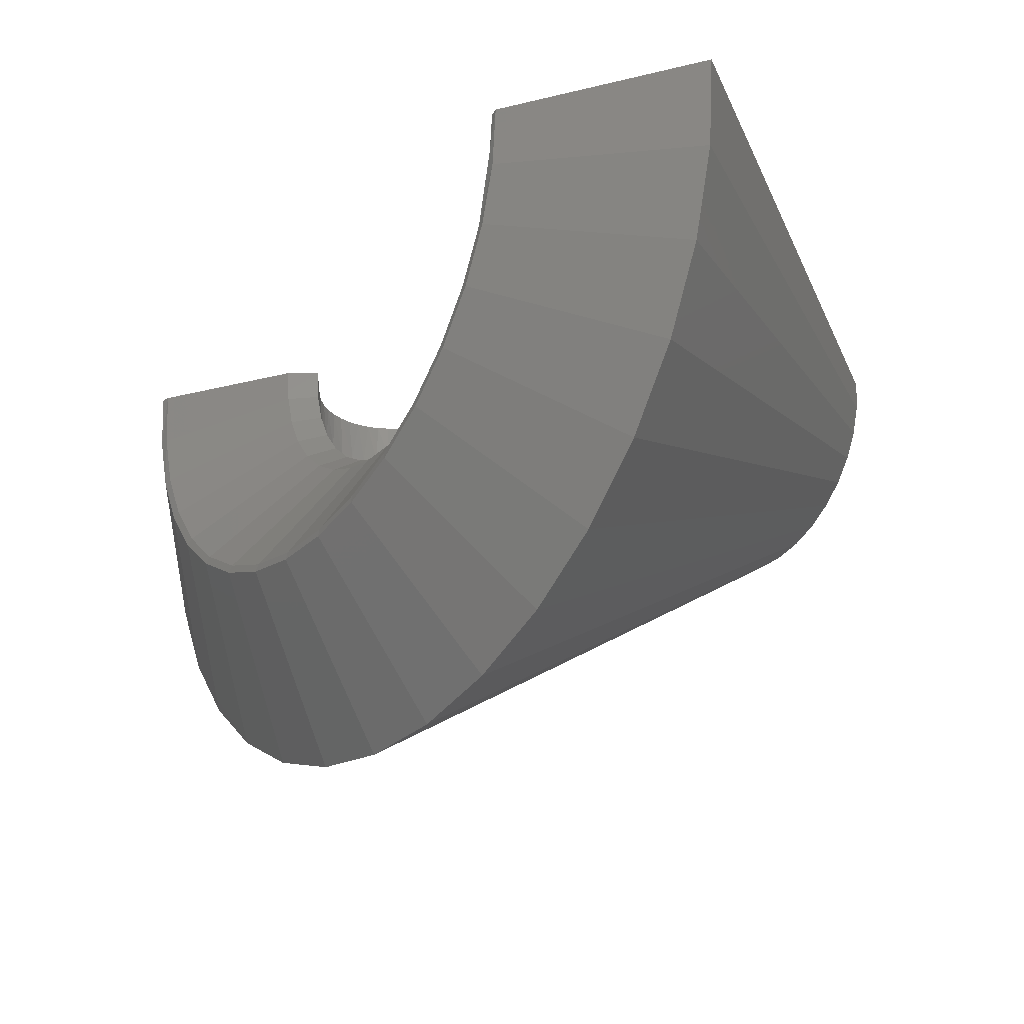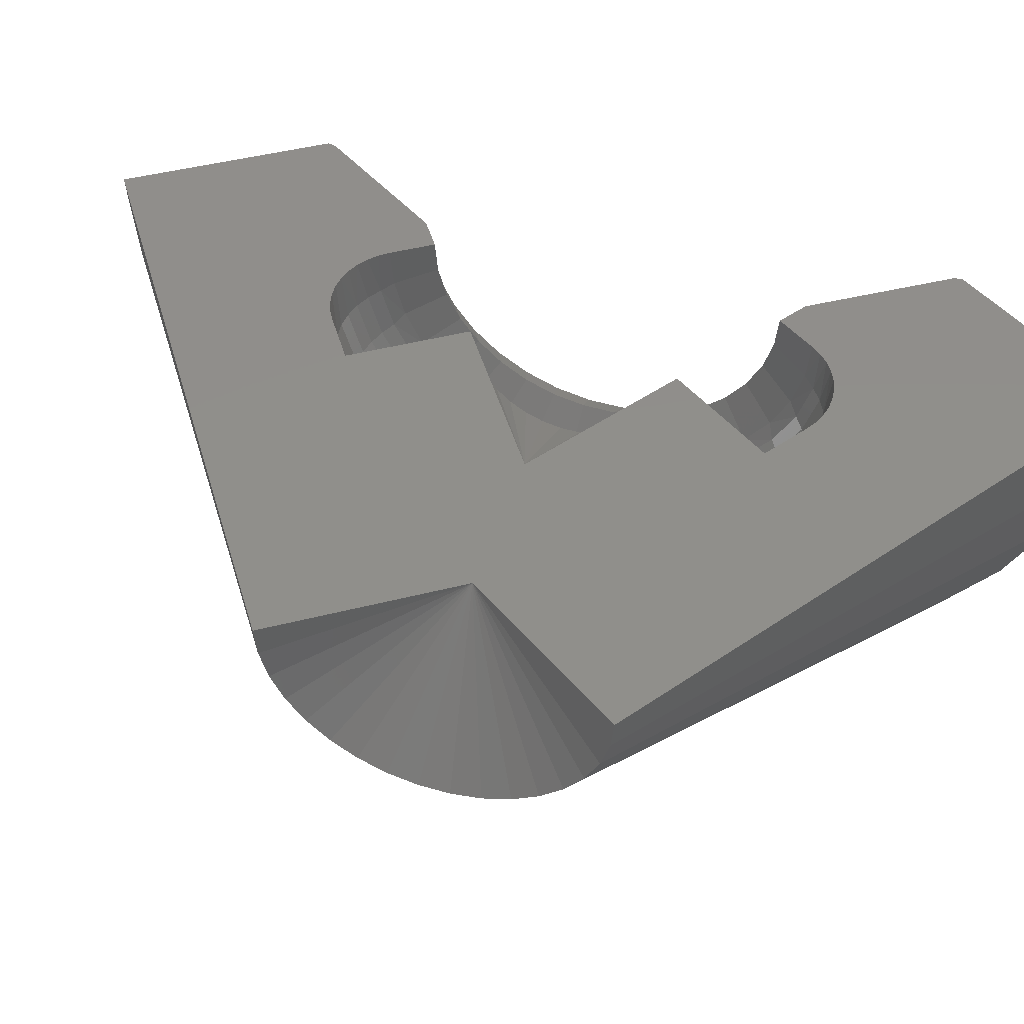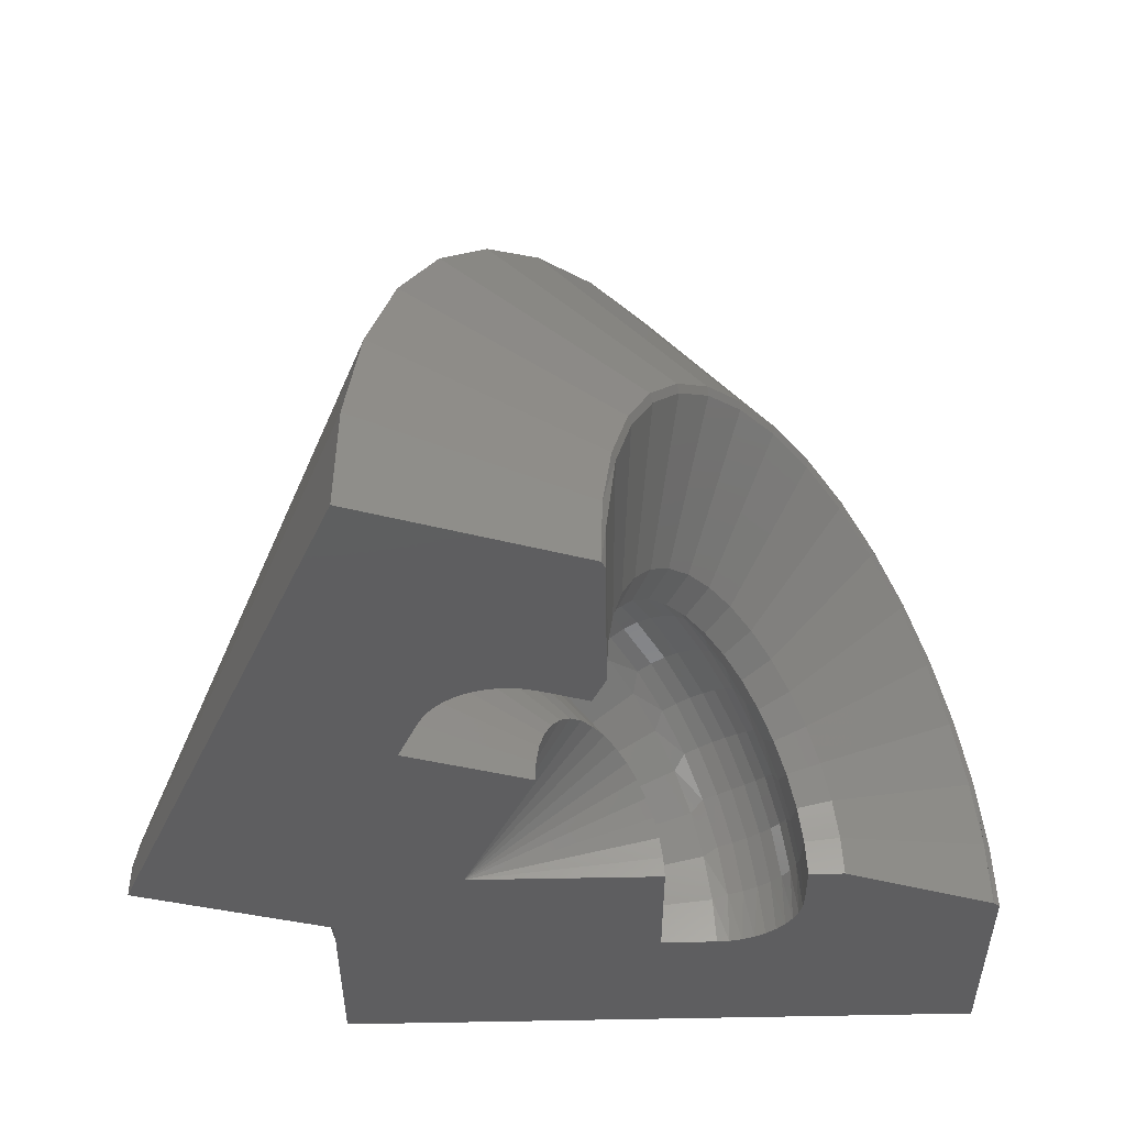
<metadata>
{"format":"stl","ext":"stl","renderer":"f3d","projection":"perspective","resolution":1024,"background":"white","views":[{"elev":-28.0,"azim":-1.4,"up":"+Y"},{"elev":47.7,"azim":142.3,"up":"+Y"},{"elev":53.3,"azim":178.9,"up":"+Z"}]}
</metadata>
<code>
# stl→obj: 305 verts, 606 faces
v 0.007132 0 0.2677
v 0.2222 0 0.2685
v -1.18e-17 0 0.2605
v 0.2257 0 0.2542
v 0 0 0
v 0.2314 0 0.2405
v 0.2391 0 0.2279
v 0.2487 0 0.2167
v 0.2601 0 0.2071
v 0.2727 0 0.1995
v 0.2864 0 0.1939
v 0.3008 0 0.1905
v 0.3148 0 0.1895
v 0.3789 0 0.1895
v 0.75 0 0.2368
v 0.75 0 -4.592e-17
v 0.3789 0 0.3395
v 0.6 0 0.3395
v 0.2211 0 0.2832
v 0.1805 0 0.3395
v 0.2211 0 0.3395
v 0.4562 0.004977 0.9273
v 0.5293 0.00335 0.7173
v 0.4521 0.004855 0.9181
v 0.5439 0.003471 0.7193
v 0.699 0.007626 1.022
v 0.9707 0.002408 0.3226
v 0.6597 0.003063 0.5998
v 0.6365 0.003509 0.6596
v 0.6304 0.003596 0.6723
v 0.6221 0.003662 0.6845
v 0.6119 0.003701 0.6953
v 0.6002 0.003711 0.7043
v 0.5872 0.003692 0.7113
v 0.5732 0.003645 0.7162
v 0.5587 0.003571 0.7189
v 0.5199 0.001538 0.5455
v 0.4627 0.002636 0.6927
v 0.448 0.002918 0.7305
v 0.5151 0.003208 0.713
v 0.03443 -0.2134 0.3108
v 0.05998 -0.273 0.3482
v 0.04072 -0.2082 0.3167
v 0.01552 -0.1465 0.2832
v 0.02227 -0.1429 0.2898
v 0.01095 -0.07269 0.2732
v 0.0913 -0.3233 0.394
v 0.1273 -0.3624 0.4466
v 0.0962 -0.3153 0.3978
v 0.06564 -0.2663 0.3532
v 0.1668 -0.3891 0.5043
v 0.2084 -0.4025 0.5651
v 0.1698 -0.3796 0.5055
v 0.1313 -0.3535 0.4492
v 0.2506 -0.402 0.6268
v 0.2921 -0.3877 0.6875
v 0.2516 -0.3921 0.625
v 0.2104 -0.3926 0.5647
v 0.3314 -0.3602 0.7449
v 0.3672 -0.3202 0.7971
v 0.3304 -0.3513 0.7401
v 0.2921 -0.3782 0.6841
v 0.3981 -0.2693 0.8424
v 0.4233 -0.2092 0.8791
v 0.3955 -0.2627 0.8353
v 0.3653 -0.3124 0.7911
v 0.4417 -0.1418 0.9061
v 0.4528 -0.06962 0.9223
v 0.438 -0.1383 0.8974
v 0.42 -0.204 0.8711
v 0.003914 -0.07452 0.2662
v 0.4488 -0.06791 0.9132
v 0.2393 -0.113 0.3661
v 0.2157 -0.1601 0.3909
v 0.2528 -0.1446 0.3859
v 0.234 -0.1895 0.4177
v 0.2694 -0.1712 0.4102
v 0.2552 -0.2125 0.4486
v 0.2885 -0.192 0.438
v 0.2007 -0.1251 0.369
v 0.2293 -0.07759 0.3515
v 0.1896 -0.08589 0.3528
v 0.2231 -0.03947 0.3425
v 0.1828 -0.0437 0.3428
v 0.4287 -0.1227 0.7022
v 0.4319 -0.1427 0.6477
v 0.414 -0.1579 0.6807
v 0.4155 -0.1696 0.6237
v 0.3958 -0.1878 0.6541
v 0.3966 -0.1908 0.5961
v 0.3748 -0.2112 0.6235
v 0.4453 -0.1108 0.6672
v 0.4395 -0.08316 0.718
v 0.455 -0.07513 0.6814
v 0.446 -0.04082 0.7275
v 0.4609 -0.03688 0.69
v 0.3538 -0.2129 0.5335
v 0.3518 -0.2274 0.5898
v 0.3758 -0.2054 0.5656
v 0.3275 -0.2357 0.5543
v 0.3314 -0.2132 0.5008
v 0.3027 -0.236 0.5181
v 0.3094 -0.2061 0.4686
v 0.2783 -0.2282 0.4824
v 0.4577 -0.2064 0.6291
v 0.4094 -0.2499 0.5585
v 0.3554 -0.2594 0.4796
v 0.3031 -0.2336 0.4032
v 0.4939 -0.1348 0.682
v 0.5058 -0.09143 0.6994
v 0.513 -0.04488 0.7098
v 0.2311 -0.09442 0.2978
v 0.2432 -0.1376 0.3157
v 0.2236 -0.04804 0.2869
v 0.4777 -0.1736 0.6583
v 0.4347 -0.2322 0.5955
v 0.3826 -0.2591 0.5194
v 0.3286 -0.2508 0.4404
v 0.2597 -0.176 0.3397
v 0.2799 -0.2084 0.3692
v 0.4001 -0.1313 0.2204
v 0.3571 -0.1925 0.2513
v 0.4159 -0.168 0.2434
v 0.3792 -0.2279 0.2836
v 0.4351 -0.1989 0.2716
v 0.4046 -0.2555 0.3207
v 0.4573 -0.223 0.304
v 0.3391 -0.1505 0.225
v 0.3885 -0.09015 0.2034
v 0.3257 -0.1033 0.2055
v 0.3814 -0.04586 0.193
v 0.3176 -0.05254 0.1935
v 0.6133 -0.1475 0.6257
v 0.624 -0.1658 0.5476
v 0.5955 -0.1899 0.5998
v 0.6049 -0.1971 0.5197
v 0.5737 -0.2258 0.5679
v 0.5829 -0.2217 0.4876
v 0.5485 -0.254 0.531
v 0.6394 -0.1287 0.5702
v 0.6263 -0.1 0.6447
v 0.6508 -0.08729 0.5868
v 0.6341 -0.04909 0.6561
v 0.6576 -0.04285 0.5968
v 0.5332 -0.2474 0.4149
v 0.5208 -0.2734 0.4905
v 0.5587 -0.2386 0.4522
v 0.4915 -0.2834 0.4478
v 0.5072 -0.2477 0.3769
v 0.4617 -0.2838 0.4042
v 0.4816 -0.2395 0.3395
v 0.4324 -0.2744 0.3614
v 0.2997 -0.05752 0.196
v 0.2259 -0.05376 0.2693
v 0.3092 -0.1128 0.2099
v 0.2347 -0.1054 0.2823
v 0.3247 -0.1637 0.2324
v 0.2492 -0.153 0.3034
v 0.3454 -0.2083 0.2628
v 0.2686 -0.1947 0.3318
v 0.3707 -0.2448 0.2998
v 0.2922 -0.2288 0.3663
v 0.3996 -0.2718 0.3419
v 0.3192 -0.2541 0.4057
v 0.4309 -0.2883 0.3877
v 0.3484 -0.2695 0.4485
v 0.4634 -0.2937 0.4351
v 0.3788 -0.2745 0.4929
v 0.4958 -0.2876 0.4826
v 0.4091 -0.2688 0.5372
v 0.527 -0.2705 0.5281
v 0.4383 -0.2528 0.5798
v 0.5557 -0.2428 0.57
v 0.4651 -0.2269 0.6189
v 0.5807 -0.2057 0.6066
v 0.4885 -0.1923 0.6531
v 0.6012 -0.1607 0.6365
v 0.5076 -0.1502 0.6811
v 0.6162 -0.1095 0.6586
v 0.5217 -0.1023 0.7017
v 0.6254 -0.05396 0.6719
v 0.5302 -0.05044 0.7141
v 0.5484 -0.05255 0.7154
v 0.5666 -0.05411 0.7131
v 0.614 -0.05498 0.6863
v 0.6 -0.05535 0.6982
v 0.2313 -0.05601 0.2519
v 0.2401 -0.05767 0.2358
v 0.2822 -0.0586 0.2014
v 0.266 -0.05899 0.2101
v 0.584 -0.05505 0.7073
v 0.2518 -0.05868 0.2217
v 0.2919 -0.1149 0.2156
v 0.2758 -0.1157 0.2243
v 0.2615 -0.1151 0.2359
v 0.2496 -0.1131 0.2498
v 0.2406 -0.1098 0.2655
v 0.3076 -0.1668 0.2385
v 0.2916 -0.1679 0.2475
v 0.2772 -0.167 0.2589
v 0.2651 -0.1642 0.2724
v 0.2556 -0.1594 0.2874
v 0.3288 -0.2122 0.2695
v 0.3129 -0.2136 0.2786
v 0.2984 -0.2125 0.2899
v 0.2859 -0.2089 0.3029
v 0.2758 -0.2028 0.317
v 0.3546 -0.2494 0.3071
v 0.3389 -0.2511 0.3166
v 0.3242 -0.2498 0.3276
v 0.3113 -0.2455 0.3399
v 0.3005 -0.2384 0.353
v 0.3839 -0.277 0.3501
v 0.3684 -0.2788 0.3598
v 0.3537 -0.2773 0.3706
v 0.3402 -0.2726 0.3822
v 0.3286 -0.2647 0.3941
v 0.4158 -0.2938 0.3967
v 0.4005 -0.2957 0.4067
v 0.3856 -0.2942 0.4173
v 0.3716 -0.2891 0.428
v 0.359 -0.2808 0.4386
v 0.4489 -0.2992 0.4451
v 0.4339 -0.3012 0.4554
v 0.4187 -0.2996 0.4657
v 0.4042 -0.2945 0.4757
v 0.3907 -0.286 0.4848
v 0.482 -0.2931 0.4934
v 0.4671 -0.295 0.5041
v 0.4519 -0.2934 0.5141
v 0.4367 -0.2884 0.5232
v 0.4223 -0.2801 0.531
v 0.5137 -0.2755 0.5398
v 0.4991 -0.2774 0.5508
v 0.4836 -0.2759 0.5606
v 0.468 -0.2712 0.5689
v 0.4526 -0.2634 0.5754
v 0.5429 -0.2474 0.5825
v 0.5285 -0.249 0.5937
v 0.5129 -0.2477 0.6033
v 0.4967 -0.2435 0.6109
v 0.4805 -0.2364 0.6162
v 0.5685 -0.2096 0.6198
v 0.5542 -0.211 0.6313
v 0.5384 -0.2099 0.6407
v 0.5218 -0.2063 0.6476
v 0.5049 -0.2003 0.6518
v 0.5893 -0.1637 0.6502
v 0.5752 -0.1648 0.6619
v 0.5593 -0.164 0.6712
v 0.5423 -0.1611 0.6776
v 0.5249 -0.1565 0.6809
v 0.6047 -0.1115 0.6727
v 0.5906 -0.1123 0.6846
v 0.5747 -0.1117 0.6937
v 0.5574 -0.1098 0.6997
v 0.5395 -0.1066 0.7024
v 0.005998 -0.1142 0.008766
v 0.02379 -0.2244 0.03476
v 0.05275 -0.327 0.0771
v 0.09191 -0.4183 0.1343
v 0.1399 -0.4953 0.2045
v 0.1951 -0.5553 0.2851
v 0.2556 -0.5962 0.3735
v 0.3193 -0.6167 0.4667
v 0.384 -0.616 0.5613
v 0.4476 -0.5941 0.6542
v 0.5078 -0.5519 0.7422
v 0.5626 -0.4907 0.8222
v 0.61 -0.4127 0.8916
v 0.6486 -0.3205 0.9479
v 0.6768 -0.2173 0.9892
v 0.6938 -0.1067 1.014
v 0.4924 -0.09895 0.5053
v 0.502 -0.08322 0.5193
v 0.4692 -0.1198 0.4714
v 0.4814 -0.1113 0.4891
v 0.4433 -0.1244 0.4336
v 0.4564 -0.1242 0.4527
v 0.4183 -0.112 0.397
v 0.4305 -0.1202 0.4148
v 0.3896 -0.06594 0.355
v 0.3837 -0.04526 0.3465
v 0.3802 -0.02303 0.3412
v 0.5097 -0.06463 0.5306
v 0.5154 -0.04382 0.539
v 0.5189 -0.02151 0.544
v 0.4072 -0.09988 0.3807
v 0.3975 -0.08436 0.3666
v 0.9691 -0.03369 0.3202
v 0.9637 -0.06863 0.3124
v 0.9548 -0.1012 0.2993
v 0.9426 -0.1303 0.2816
v 0.9277 -0.155 0.2597
v 0.9104 -0.1743 0.2344
v 0.8914 -0.1876 0.2066
v 0.8713 -0.1945 0.1773
v 0.8508 -0.1947 0.1474
v 0.8307 -0.1883 0.118
v 0.8116 -0.1754 0.09004
v 0.7942 -0.1564 0.06457
v 0.779 -0.1321 0.04242
v 0.7667 -0.1033 0.02435
v 0.7575 -0.07088 0.01098
v 0.7519 -0.03606 0.002768
f 1 2 3
f 2 4 3
f 5 3 4
f 5 4 6
f 5 6 7
f 5 7 8
f 5 8 9
f 5 9 10
f 5 10 11
f 5 11 12
f 5 12 13
f 5 13 14
f 5 14 15
f 5 15 16
f 14 17 15
f 15 17 18
f 2 1 19
f 19 1 20
f 19 20 21
f 22 23 24
f 22 25 23
f 26 27 15
f 26 15 28
f 26 28 29
f 26 29 30
f 26 30 31
f 26 31 32
f 26 32 33
f 26 33 34
f 26 34 35
f 26 35 36
f 26 36 25
f 26 25 22
f 28 15 37
f 37 15 18
f 38 39 40
f 40 39 24
f 40 24 23
f 41 42 43
f 43 44 41
f 45 44 43
f 46 44 45
f 47 48 49
f 49 42 47
f 50 42 49
f 43 42 50
f 51 52 53
f 53 48 51
f 54 48 53
f 49 48 54
f 55 56 57
f 57 52 55
f 58 52 57
f 53 52 58
f 59 60 61
f 61 56 59
f 62 56 61
f 57 56 62
f 63 64 65
f 65 60 63
f 66 60 65
f 61 60 66
f 67 68 69
f 69 64 67
f 70 64 69
f 65 64 70
f 1 3 71
f 1 71 44
f 1 44 46
f 22 24 72
f 22 72 69
f 22 69 68
f 73 74 75
f 75 74 76
f 75 76 77
f 77 76 78
f 77 78 79
f 74 73 80
f 80 73 81
f 80 81 82
f 82 81 83
f 82 83 84
f 84 83 21
f 84 21 20
f 85 86 87
f 87 86 88
f 87 88 89
f 89 88 90
f 89 90 91
f 86 85 92
f 92 85 93
f 92 93 94
f 94 93 95
f 94 95 96
f 96 95 39
f 96 39 38
f 97 98 99
f 99 98 91
f 99 91 90
f 98 97 100
f 100 97 101
f 100 101 102
f 102 101 103
f 102 103 104
f 104 103 79
f 104 79 78
f 89 66 87
f 98 62 91
f 102 58 100
f 78 54 104
f 85 70 93
f 93 70 69
f 93 69 95
f 95 69 72
f 95 72 39
f 39 72 24
f 43 80 45
f 45 80 82
f 45 82 46
f 46 82 84
f 46 84 1
f 1 84 20
f 70 85 65
f 65 85 87
f 65 87 66
f 66 89 61
f 61 89 91
f 61 91 62
f 62 98 57
f 57 98 100
f 57 100 58
f 58 102 53
f 53 102 104
f 53 104 54
f 54 78 49
f 49 78 76
f 49 76 50
f 80 43 74
f 74 43 50
f 74 50 76
f 86 105 88
f 90 106 99
f 97 107 101
f 103 108 79
f 94 109 92
f 109 94 110
f 110 94 96
f 110 96 111
f 111 96 38
f 111 38 40
f 112 73 113
f 73 112 81
f 81 112 114
f 81 114 83
f 83 114 19
f 83 19 21
f 105 86 115
f 115 86 92
f 115 92 109
f 106 90 116
f 116 90 88
f 116 88 105
f 107 97 117
f 117 97 99
f 117 99 106
f 108 103 118
f 118 103 101
f 118 101 107
f 119 77 120
f 120 77 79
f 120 79 108
f 77 119 75
f 75 119 113
f 75 113 73
f 121 122 123
f 123 122 124
f 123 124 125
f 125 124 126
f 125 126 127
f 122 121 128
f 128 121 129
f 128 129 130
f 130 129 131
f 130 131 132
f 132 131 14
f 132 14 13
f 133 134 135
f 135 134 136
f 135 136 137
f 137 136 138
f 137 138 139
f 134 133 140
f 140 133 141
f 140 141 142
f 142 141 143
f 142 143 144
f 144 143 29
f 144 29 28
f 145 146 147
f 147 146 139
f 147 139 138
f 146 145 148
f 148 145 149
f 148 149 150
f 150 149 151
f 150 151 152
f 152 151 127
f 152 127 126
f 132 153 130
f 114 112 154
f 2 114 154
f 130 155 128
f 112 113 156
f 154 112 156
f 128 157 122
f 113 119 158
f 156 113 158
f 122 159 124
f 119 120 160
f 158 119 160
f 124 161 126
f 120 108 162
f 160 120 162
f 126 163 152
f 108 118 164
f 162 108 164
f 152 165 150
f 118 107 166
f 164 118 166
f 150 167 148
f 107 117 168
f 166 107 168
f 148 169 146
f 117 106 170
f 168 117 170
f 146 171 139
f 106 116 172
f 170 106 172
f 139 173 137
f 116 105 174
f 172 116 174
f 137 175 135
f 105 115 176
f 174 105 176
f 135 177 133
f 115 109 178
f 176 115 178
f 133 179 141
f 109 110 180
f 178 109 180
f 181 30 143
f 141 181 143
f 180 110 182
f 182 23 25
f 25 183 182
f 183 25 36
f 36 184 183
f 35 184 36
f 32 185 186
f 185 32 31
f 31 181 185
f 30 181 31
f 143 30 29
f 114 2 19
f 4 2 154
f 187 4 154
f 6 4 187
f 188 6 187
f 188 7 6
f 189 10 190
f 11 10 189
f 153 11 189
f 153 12 11
f 132 12 153
f 12 132 13
f 110 111 182
f 182 111 40
f 182 40 23
f 32 186 33
f 33 186 191
f 33 191 34
f 34 191 184
f 34 184 35
f 10 9 190
f 190 9 8
f 190 8 192
f 192 8 7
f 192 7 188
f 130 153 155
f 155 153 189
f 155 189 193
f 193 189 190
f 193 190 194
f 194 190 192
f 194 192 195
f 195 192 188
f 195 188 196
f 196 188 187
f 196 187 197
f 197 187 154
f 197 154 156
f 128 155 157
f 157 155 193
f 157 193 198
f 198 193 194
f 198 194 199
f 199 194 195
f 199 195 200
f 200 195 196
f 200 196 201
f 201 196 197
f 201 197 202
f 202 197 156
f 202 156 158
f 122 157 159
f 159 157 198
f 159 198 203
f 203 198 199
f 203 199 204
f 204 199 200
f 204 200 205
f 205 200 201
f 205 201 206
f 206 201 202
f 206 202 207
f 207 202 158
f 207 158 160
f 124 159 161
f 161 159 203
f 161 203 208
f 208 203 204
f 208 204 209
f 209 204 205
f 209 205 210
f 210 205 206
f 210 206 211
f 211 206 207
f 211 207 212
f 212 207 160
f 212 160 162
f 126 161 163
f 163 161 208
f 163 208 213
f 213 208 209
f 213 209 214
f 214 209 210
f 214 210 215
f 215 210 211
f 215 211 216
f 216 211 212
f 216 212 217
f 217 212 162
f 217 162 164
f 152 163 165
f 165 163 213
f 165 213 218
f 218 213 214
f 218 214 219
f 219 214 215
f 219 215 220
f 220 215 216
f 220 216 221
f 221 216 217
f 221 217 222
f 222 217 164
f 222 164 166
f 150 165 167
f 167 165 218
f 167 218 223
f 223 218 219
f 223 219 224
f 224 219 220
f 224 220 225
f 225 220 221
f 225 221 226
f 226 221 222
f 226 222 227
f 227 222 166
f 227 166 168
f 148 167 169
f 169 167 223
f 169 223 228
f 228 223 224
f 228 224 229
f 229 224 225
f 229 225 230
f 230 225 226
f 230 226 231
f 231 226 227
f 231 227 232
f 232 227 168
f 232 168 170
f 146 169 171
f 171 169 228
f 171 228 233
f 233 228 229
f 233 229 234
f 234 229 230
f 234 230 235
f 235 230 231
f 235 231 236
f 236 231 232
f 236 232 237
f 237 232 170
f 237 170 172
f 139 171 173
f 173 171 233
f 173 233 238
f 238 233 234
f 238 234 239
f 239 234 235
f 239 235 240
f 240 235 236
f 240 236 241
f 241 236 237
f 241 237 242
f 242 237 172
f 242 172 174
f 137 173 175
f 175 173 238
f 175 238 243
f 243 238 239
f 243 239 244
f 244 239 240
f 244 240 245
f 245 240 241
f 245 241 246
f 246 241 242
f 246 242 247
f 247 242 174
f 247 174 176
f 135 175 177
f 177 175 243
f 177 243 248
f 248 243 244
f 248 244 249
f 249 244 245
f 249 245 250
f 250 245 246
f 250 246 251
f 251 246 247
f 251 247 252
f 252 247 176
f 252 176 178
f 133 177 179
f 179 177 248
f 179 248 253
f 253 248 249
f 253 249 254
f 254 249 250
f 254 250 255
f 255 250 251
f 255 251 256
f 256 251 252
f 256 252 257
f 257 252 178
f 257 178 180
f 141 179 181
f 181 179 253
f 181 253 185
f 185 253 254
f 185 254 186
f 186 254 255
f 186 255 191
f 191 255 256
f 191 256 184
f 184 256 257
f 184 257 183
f 183 257 180
f 183 180 182
f 3 5 71
f 71 5 258
f 71 258 44
f 44 258 259
f 44 259 41
f 41 259 260
f 41 260 42
f 42 260 261
f 42 261 47
f 47 261 262
f 47 262 48
f 48 262 263
f 48 263 51
f 51 263 264
f 51 264 52
f 52 264 265
f 52 265 55
f 55 265 266
f 55 266 56
f 56 266 267
f 56 267 59
f 59 267 268
f 59 268 60
f 60 268 269
f 60 269 63
f 63 269 270
f 63 270 64
f 64 270 271
f 64 271 67
f 67 271 272
f 67 272 68
f 68 272 273
f 68 273 22
f 22 273 26
f 274 136 275
f 276 147 277
f 278 149 279
f 280 127 281
f 121 282 129
f 129 282 283
f 129 283 131
f 131 283 284
f 131 284 14
f 14 284 17
f 285 140 286
f 286 140 142
f 286 142 287
f 287 142 144
f 287 144 37
f 37 144 28
f 140 285 134
f 134 285 275
f 134 275 136
f 136 274 138
f 138 274 277
f 138 277 147
f 147 276 145
f 145 276 279
f 145 279 149
f 149 278 151
f 151 278 281
f 151 281 127
f 127 280 125
f 125 280 288
f 125 288 123
f 282 121 289
f 289 121 123
f 289 123 288
f 18 17 284
f 18 284 283
f 18 283 282
f 18 282 289
f 18 289 288
f 18 288 280
f 18 280 281
f 18 281 278
f 18 278 279
f 18 279 276
f 18 276 277
f 18 277 274
f 18 274 275
f 18 275 285
f 18 285 286
f 18 286 287
f 18 287 37
f 15 27 290
f 15 290 291
f 15 291 292
f 15 292 293
f 15 293 294
f 15 294 295
f 15 295 296
f 15 296 297
f 15 297 298
f 15 298 299
f 15 299 300
f 15 300 301
f 15 301 302
f 15 302 303
f 15 303 304
f 15 304 305
f 15 305 16
f 300 263 301
f 301 263 262
f 301 262 302
f 302 262 261
f 302 261 303
f 303 261 260
f 303 260 304
f 304 260 259
f 304 259 305
f 305 259 258
f 305 258 16
f 16 258 5
f 268 295 269
f 269 295 294
f 269 294 270
f 270 294 293
f 270 293 271
f 271 293 292
f 271 292 272
f 272 292 291
f 272 291 273
f 273 291 290
f 273 290 26
f 26 290 27
f 295 268 296
f 296 268 267
f 296 267 297
f 297 267 266
f 297 266 298
f 298 266 265
f 298 265 299
f 299 265 264
f 299 264 300
f 300 264 263

</code>
